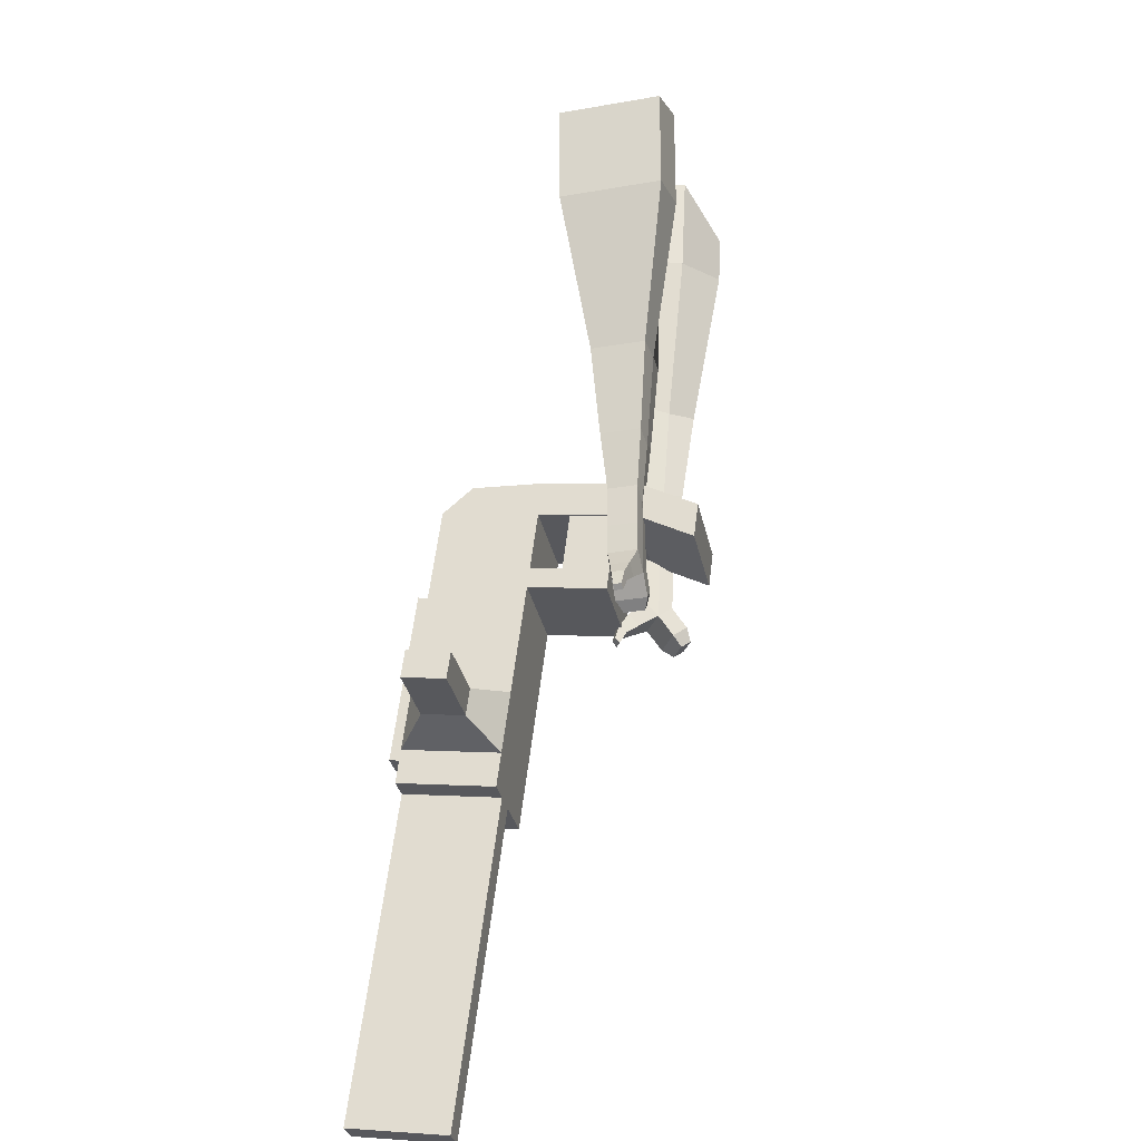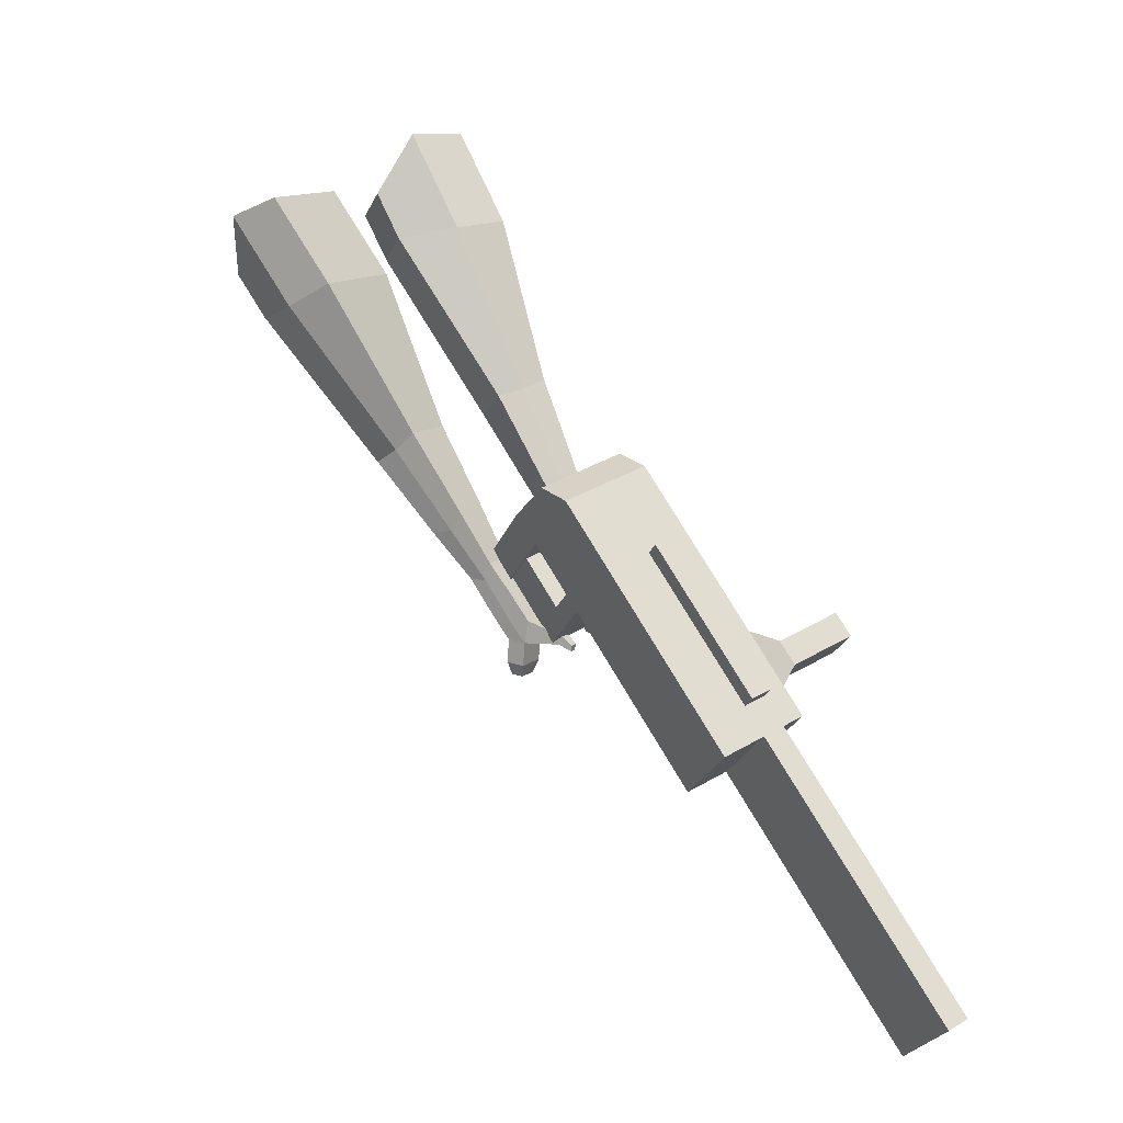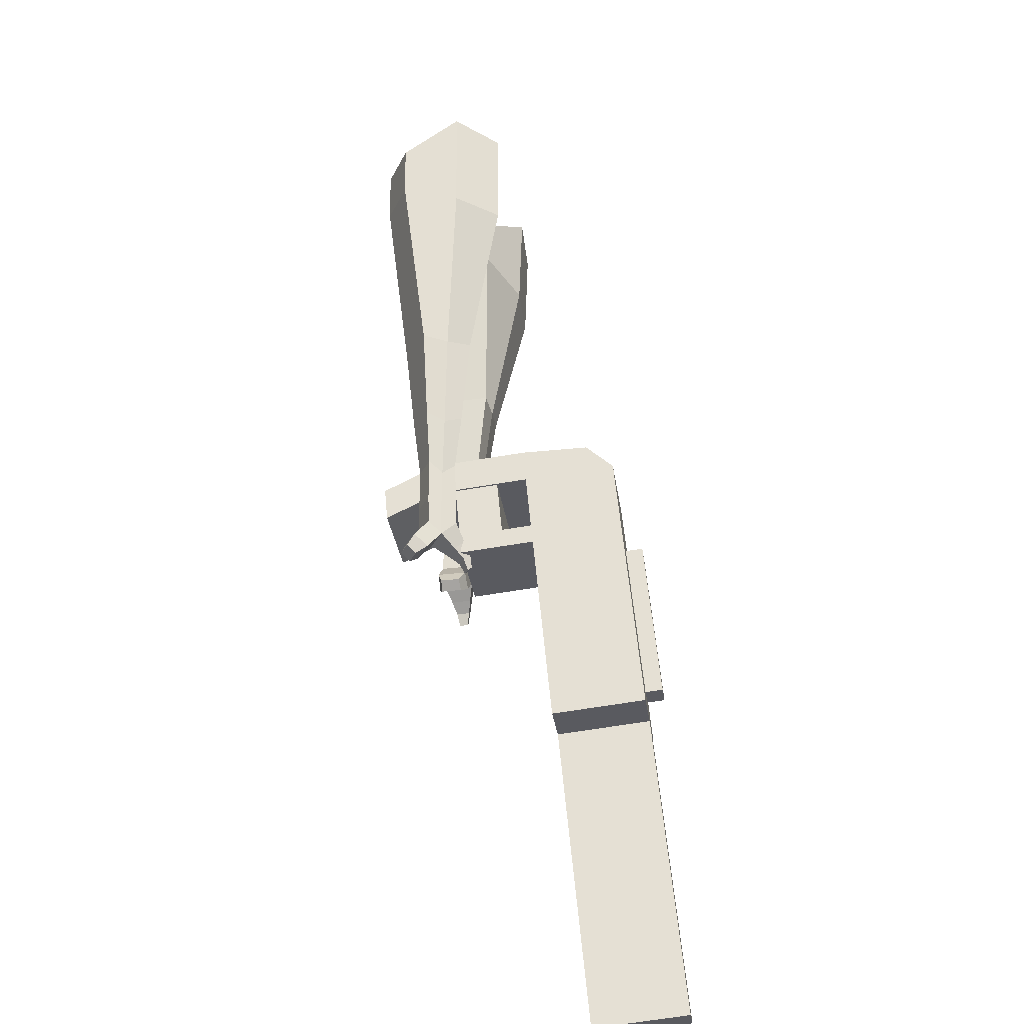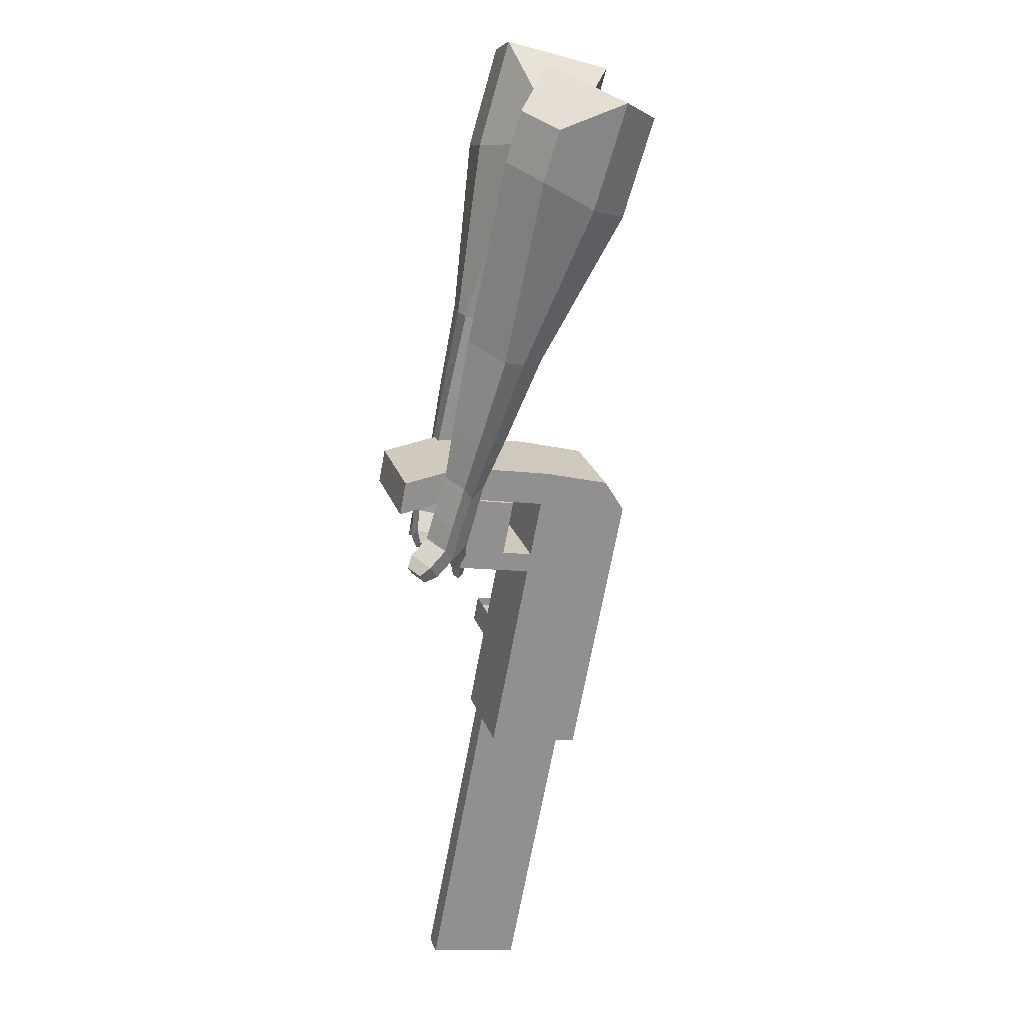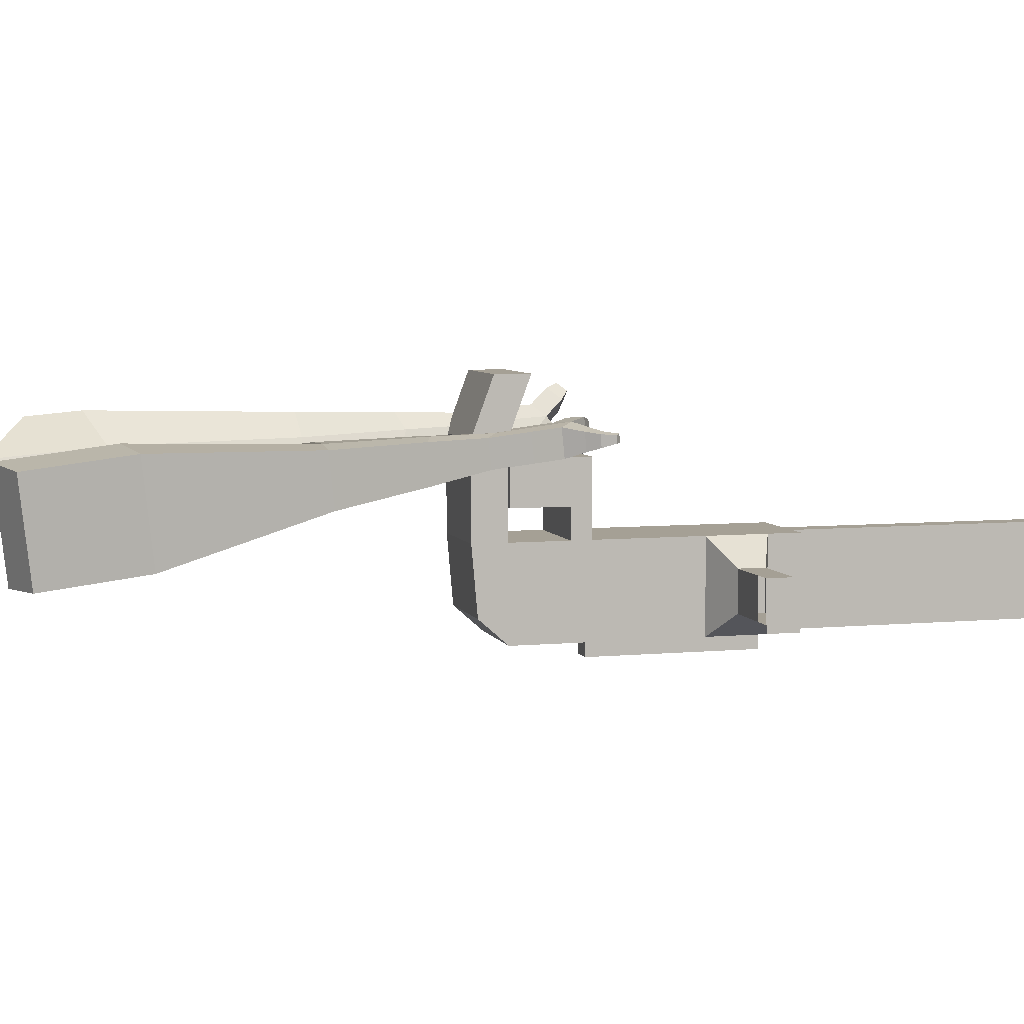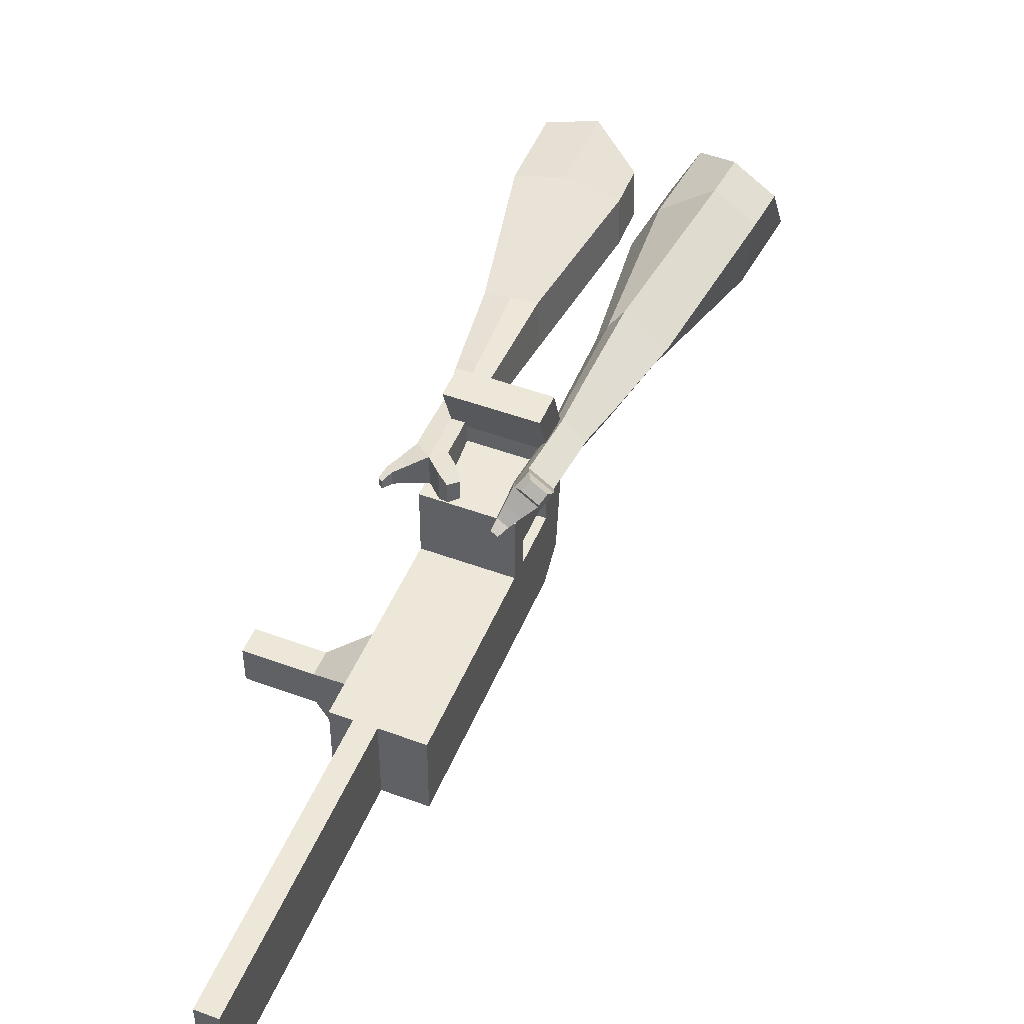
<metadata>
{"format":"obj","ext":"obj","renderer":"f3d","projection":"perspective","resolution":1024,"background":"white","views":[{"elev":2.9,"azim":103.8,"up":"+Z"},{"elev":-26.2,"azim":-17.8,"up":"+Z"},{"elev":-65.1,"azim":-80.1,"up":"+Z"},{"elev":-10.2,"azim":-109.4,"up":"+Z"},{"elev":6.1,"azim":42.4,"up":"+Y"},{"elev":49.0,"azim":169.5,"up":"+Y"}]}
</metadata>
<code>
o Cube.046_Cube.010
v 366.6 318.4 -1021
v 367.9 98.03 -1021
v 485.3 319.1 -1207
v 486.5 98.67 -1207
v 180.9 317.3 -1140
v 182.2 96.94 -1140
v 299.5 318 -1326
v 300.8 97.57 -1326
v 203.3 317.6 -765.6
v 204.6 97.15 -765.5
v 18.84 96.06 -884.1
v 17.57 316.5 -884.2
v 129.4 317.2 -649.8
v 130.7 96.76 -649.8
v -55.07 95.66 -768.4
v -56.34 316.1 -768.4
v 85.76 316.9 -581.4
v 94.11 156.6 -592.7
v -91.65 155.5 -711.4
v -100 315.8 -700.1
v 128.2 536.9 -649.9
v -57.6 535.8 -768.5
v 84.49 536.6 -581.5
v -101.3 535.6 -700.1
v 228.8 317.7 -805.5
v 230.1 97.29 -805.4
v 43.05 316.6 -924.1
v 44.32 96.2 -924
v 202.9 390.3 -765.6
v 17.15 389.2 -884.2
v 228.4 390.5 -805.5
v 42.63 389.4 -924.1
v 202.3 495.9 -765.6
v 16.55 494.8 -884.2
v 227.8 496 -805.5
v 42.03 494.9 -924.1
v 130.7 389.9 -652.5
v -55.09 388.8 -771.1
v 130.1 495.5 -652.5
v -55.69 494.4 -771.1
v 154.9 673.8 -693.1
v -30.82 672.7 -811.7
v 111.3 673.6 -624.7
v -74.48 672.5 -743.3
v 443.4 318.8 -1142
v 444.7 98.44 -1141
v 257.6 317.8 -1260
v 258.9 97.35 -1260
v 392.4 318.5 -1266
v 393.7 98.12 -1266
v 273.8 317.9 -1081
v 275 97.48 -1081
v 110.5 317 -824.9
v 111.7 96.61 -824.8
v 36.54 316.6 -709.1
v 37.81 96.21 -709.1
v -7.124 316.4 -640.8
v 1.234 156.1 -652.1
v 35.28 536.3 -709.2
v -8.387 536.1 -640.8
v 137.2 96.74 -864.7
v 135.9 317.1 -864.8
v 110 389.8 -824.9
v 135.5 389.9 -864.8
v 109.4 495.3 -824.9
v 134.9 495.5 -864.8
v 37.79 389.4 -711.8
v 37.19 494.9 -711.8
v 62.06 673.3 -752.4
v 18.4 673 -684
v 351.8 97.9 -1201
v 350.5 318.3 -1201
v 438.8 318.8 -1237
v 321.5 97.76 -1051
v 158.2 96.88 -795.2
v 84.25 96.48 -679.4
v 47.67 156.4 -622.4
v 182.4 317.4 -835.1
v 182 390.2 -835.1
v 181.3 495.7 -835.2
v 397 318.6 -1171
v 440.1 98.39 -1237
v 320.2 318.2 -1051
v 156.9 317.3 -795.2
v 82.98 316.9 -679.5
v 39.32 316.7 -611.1
v 81.72 536.6 -679.5
v 38.05 536.4 -611.2
v 183.6 97.02 -835.1
v 156.5 390 -795.2
v 155.9 495.6 -795.3
v 84.23 389.7 -682.1
v 83.63 495.2 -682.1
v 108.5 673.5 -722.7
v 64.84 673.3 -654.4
v 398.2 98.17 -1171
v 183.9 55.75 -835.1
v 137.4 55.48 -864.7
v 398.5 56.9 -1171
v 352 56.63 -1201
v 275.3 56.22 -1081
v 321.7 56.49 -1051
v 500.6 257.7 -1058
v 466.7 257.5 -1005
v 467.3 160.1 -1005
v 501.2 160.3 -1058
v 540.8 258 -1032
v 506.9 257.8 -979.2
v 507.4 160.3 -979.2
v 541.4 160.5 -1032
v 602.2 258.3 -993.1
v 568.3 258.1 -940
v 568.8 160.7 -939.9
v 602.8 160.9 -993.1
v 641.7 258.6 -967.9
v 607.8 258.4 -914.7
v 608.4 160.9 -914.7
v 642.3 161.1 -967.8
v 829.8 100.5 -1847
v 783.4 100.2 -1877
v 782.1 320.6 -1877
v 828.5 320.9 -1847
f 45 46 4 3
f 49 50 8 7
f 47 48 6 5
f 26 25 9 10
f 72 47 5 51
f 96 46 2 74
f 10 9 13 14
f 84 9 29 90
f 89 26 10 75
f 27 28 11 12
f 76 14 18 77
f 75 10 14 76
f 12 11 15 16
f 53 12 16 55
f 86 77 18 17
f 16 15 19 20
f 16 20 24 22
f 14 13 17 18
f 59 22 42 69
f 86 17 23 88
f 17 13 21 23
f 55 16 22 59
f 5 6 28 27
f 74 2 26 89
f 51 5 27 62
f 2 1 25 26
f 32 30 34 36
f 62 27 32 64
f 27 12 30 32
f 9 25 31 29
f 66 36 34 65
f 90 29 37 92
f 64 32 36 66
f 29 31 35 33
f 92 37 39 93
f 29 33 39 37
f 34 30 38 40
f 65 34 40 68
f 69 42 44 70
f 23 21 41 43
f 88 23 43 95
f 22 24 44 42
f 82 4 46 96
f 49 7 47 72
f 7 8 48 47
f 46 45 103 106
f 73 49 72 81
f 8 50 71 48
f 24 60 70 44
f 94 69 70 95
f 91 65 68 93
f 38 67 68 40
f 79 64 66 80
f 30 63 67 38
f 80 66 65 91
f 78 62 64 79
f 83 51 62 78
f 6 52 61 28
f 85 55 59 87
f 20 57 60 24
f 87 59 69 94
f 20 19 58 57
f 84 53 55 85
f 11 54 56 15
f 15 56 58 19
f 28 61 54 11
f 12 53 63 30
f 48 71 52 6
f 81 72 51 83
f 50 49 121 120
f 3 4 82 73
f 45 81 83 1
f 9 84 85 13
f 21 87 94 41
f 13 85 87 21
f 1 83 78 25
f 25 78 79 31
f 35 80 91 33
f 31 79 80 35
f 33 91 93 39
f 41 94 95 43
f 3 73 81 45
f 50 82 96 71
f 60 88 95 70
f 67 92 93 68
f 63 90 92 67
f 52 71 100 101
f 57 86 88 60
f 57 58 77 86
f 54 75 76 56
f 56 76 77 58
f 61 89 75 54
f 53 84 90 63
f 89 61 98 97
f 101 102 97 98
f 100 99 102 101
f 61 52 101 98
f 74 89 97 102
f 71 96 99 100
f 96 74 102 99
f 106 103 107 110
f 1 2 105 104
f 2 46 106 105
f 45 1 104 103
f 109 110 114 113
f 104 105 109 108
f 105 106 110 109
f 103 104 108 107
f 113 114 118 117
f 107 108 112 111
f 110 107 111 114
f 108 109 113 112
f 116 117 118 115
f 111 112 116 115
f 114 111 115 118
f 122 119 120 121
f 82 50 120 119
f 73 82 119 122
f 49 73 122 121
o Cube.047_Cube.022
v -267 507.8 319.6
v -265 268.2 287.9
v -149.8 536.5 110.3
v -147.7 297 78.55
v -449.3 470 144.4
v -448.2 347.2 128.1
v -389.1 484.8 37.04
v -388.1 361.9 20.78
v -9.824 403.5 -278.5
v -10.91 528.9 -261.9
v -121.6 536.1 -322.9
v -120.5 410.6 -339.5
v 79.83 446.6 -470.8
v 79.03 538.9 -458.6
v -2.34 544.1 -503.5
v -1.543 451.8 -515.7
v 134.1 475.7 -591.9
v 133.6 543.2 -583
v 74.1 547 -615.8
v 74.68 479.6 -624.7
v -264.4 548.5 68.9
v -262.2 294.2 35.23
v -388.9 518 291.1
v -386.7 263.7 257.5
v -63.56 537 -296.7
v -62.41 403.8 -314.3
v 47.47 546.6 -497
v 48.32 448.6 -510
v 117 550.4 -622.6
v 117.6 478.8 -632.1
v 182.9 486.7 -671.7
v 182.3 554.1 -662.8
v 165.5 562.8 -713.7
v 166.1 491.3 -723.2
v 123.2 491.8 -714
v 122.6 559.2 -705.1
v 216.7 494.7 -729.7
v 216.2 562.1 -720.8
v 199.3 570.8 -771.7
v 199.9 499.2 -781.2
v 157.1 499.8 -772
v 156.5 567.2 -763.1
v 258.7 510.2 -751.7
v 258.4 553.6 -746
v 247.5 559.2 -778.8
v 247.9 513.1 -784.9
v 188.5 506.3 -835.2
v 145.6 506.8 -826.1
v 145 574.2 -817.2
v 187.9 577.9 -825.8
v 288 519.5 -766.1
v 287.7 548.8 -762.3
v 280.4 552.6 -784.4
v 280.7 521.5 -788.5
v 310.1 528.6 -791
v 309.9 546.9 -788.6
v 305.4 549.2 -802.4
v 305.5 529.8 -805
v 175 521.8 -861.3
v 146.5 522.2 -855.2
v 146.1 567 -849.3
v 174.6 569.4 -855
f 123 124 126 125
f 130 129 133 134
f 129 130 128 127
f 145 146 124 123
f 143 129 127 145
f 144 126 124 146
f 134 133 137 138
f 143 125 132 147
f 144 130 134 148
f 125 126 131 132
f 150 138 142 152
f 147 132 136 149
f 148 134 138 150
f 132 131 135 136
f 141 151 155 158
f 136 135 139 140
f 138 137 141 142
f 149 136 140 151
f 137 149 151 141
f 140 139 153 154
f 131 148 150 135
f 133 147 149 137
f 135 150 152 139
f 126 144 148 131
f 129 143 147 133
f 130 144 146 128
f 125 143 145 123
f 127 128 146 145
f 157 158 164 163
f 153 156 162 159
f 142 141 158 157
f 151 140 154 155
f 139 152 156 153
f 152 142 157 156
f 164 161 172 171
f 160 159 165 166
f 155 154 160 161
f 158 155 161 164
f 156 157 163 162
f 154 153 159 160
f 168 167 175 176
f 159 162 168 165
f 161 160 166 167
f 162 161 167 168
f 171 172 184 183
f 162 163 170 169
f 163 164 171 170
f 161 162 169 172
f 176 175 179 180
f 167 166 174 175
f 165 168 176 173
f 166 165 173 174
f 178 177 180 179
f 175 174 178 179
f 173 176 180 177
f 174 173 177 178
f 184 181 182 183
f 169 170 182 181
f 172 169 181 184
f 170 171 183 182
o Cube.048_Cube.024
v -544.1 396 147
v -707.4 277 14.44
v -402.6 418.5 -47.62
v -565.9 299.5 -180.2
v -657.6 581.6 12.82
v -741.3 520.6 -55.13
v -585 593.1 -86.95
v -668.7 532.1 -154.9
v -325.1 413.9 -474.7
v -239.5 476.2 -405.3
v -296.2 585.7 -433.8
v -381.7 523.4 -503.2
v -195.2 456.7 -642.6
v -132.3 502.5 -591.6
v -174 583 -612.5
v -236.9 537.2 -663.6
v -113.5 486.3 -747
v -67.49 519.7 -709.7
v -97.94 578.6 -725.1
v -143.9 545.1 -762.4
v -462.4 525 -55.97
v -635.8 398.7 -196.7
v -612.6 501.1 150.6
v -786 374.8 9.911
v -261.9 533.4 -421.9
v -352.8 467.2 -495.6
v -140.2 545.9 -615.7
v -206.9 497.3 -669.8
v -65.39 552.7 -738.1
v -114.2 517.2 -777.7
v -56.8 492 -822
v -10.83 525.4 -784.7
v -5.559 564.3 -822.3
v -54.36 528.8 -861.9
v -84.55 555.8 -845.1
v -38.59 589.3 -807.8
v -16.67 497.2 -876.2
v 29.3 530.7 -838.9
v 34.57 569.6 -876.4
v -14.23 534 -916
v -44.43 561.1 -899.3
v 1.537 594.5 -862
v 27 485.2 -897.1
v 56.59 506.8 -873.1
v 59.98 531.8 -897.3
v 28.57 508.9 -922.8
v -5.883 569.5 -958.2
v -36.08 596.6 -941.4
v 9.883 630 -904.1
v 42.91 605.1 -918.6
v 56.18 475.7 -911.5
v 76.13 490.2 -895.3
v 78.41 507.1 -911.6
v 57.24 491.7 -928.8
v 82.51 475.6 -933.8
v 94.98 484.7 -923.7
v 96.41 495.2 -933.8
v 83.17 485.6 -944.6
v 1.493 599 -971.7
v -18.59 616.9 -960.5
v 11.98 639.2 -935.7
v 33.94 622.6 -945.3
f 185 186 188 187
f 192 191 195 196
f 191 192 190 189
f 207 208 186 185
f 205 191 189 207
f 206 188 186 208
f 196 195 199 200
f 205 187 194 209
f 206 192 196 210
f 187 188 193 194
f 212 200 204 214
f 209 194 198 211
f 210 196 200 212
f 194 193 197 198
f 203 213 217 220
f 198 197 201 202
f 200 199 203 204
f 211 198 202 213
f 199 211 213 203
f 202 201 215 216
f 193 210 212 197
f 195 209 211 199
f 197 212 214 201
f 188 206 210 193
f 191 205 209 195
f 192 206 208 190
f 187 205 207 185
f 189 190 208 207
f 219 220 226 225
f 215 218 224 221
f 204 203 220 219
f 213 202 216 217
f 201 214 218 215
f 214 204 219 218
f 226 223 234 233
f 222 221 227 228
f 217 216 222 223
f 220 217 223 226
f 218 219 225 224
f 216 215 221 222
f 230 229 237 238
f 221 224 230 227
f 223 222 228 229
f 224 223 229 230
f 233 234 246 245
f 224 225 232 231
f 225 226 233 232
f 223 224 231 234
f 238 237 241 242
f 229 228 236 237
f 227 230 238 235
f 228 227 235 236
f 240 239 242 241
f 237 236 240 241
f 235 238 242 239
f 236 235 239 240
f 246 243 244 245
f 231 232 244 243
f 234 231 243 246
f 232 233 245 244

</code>
